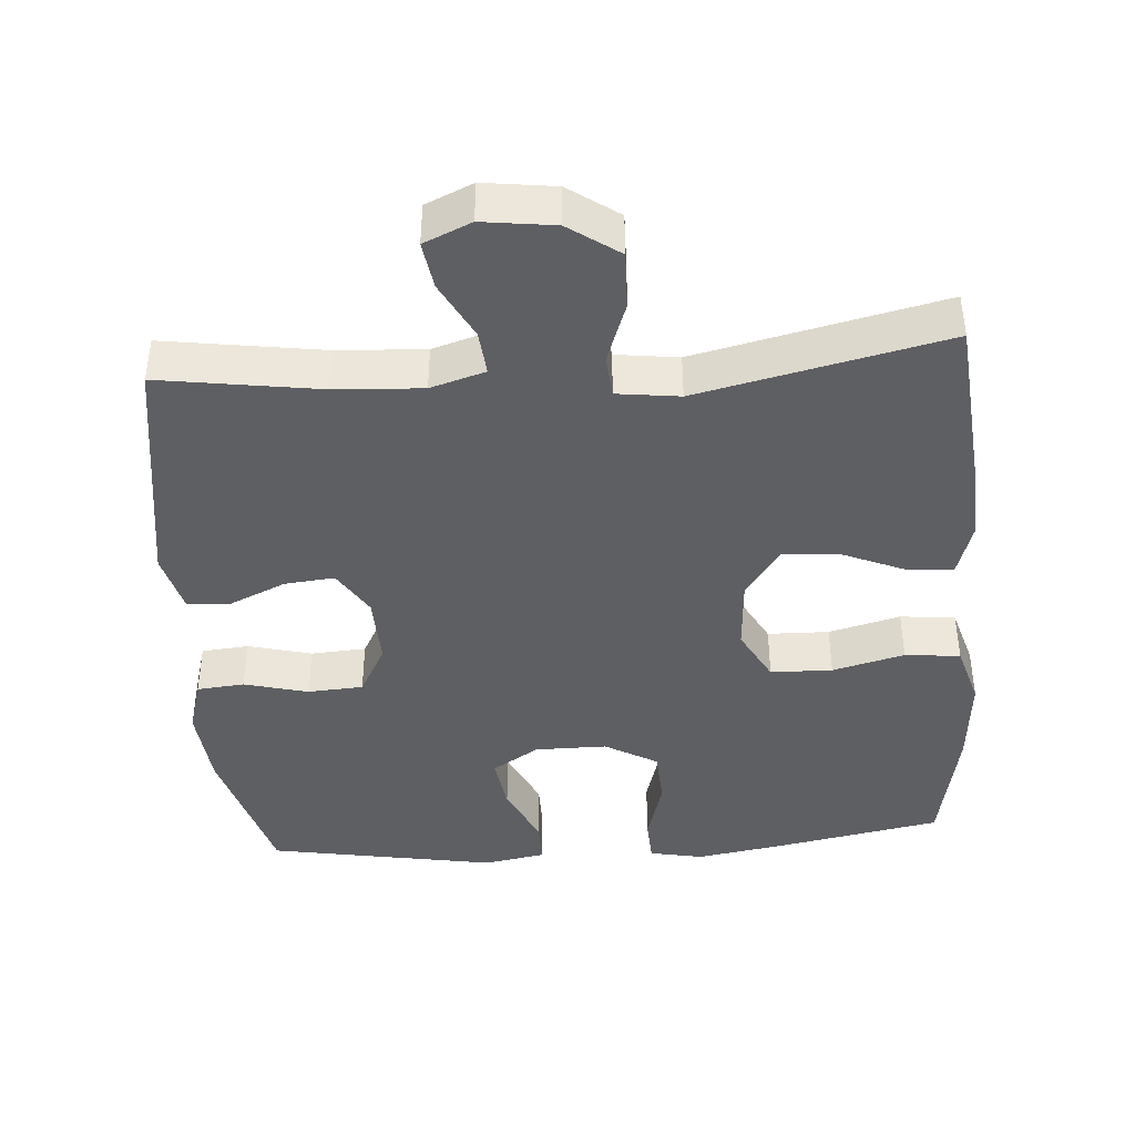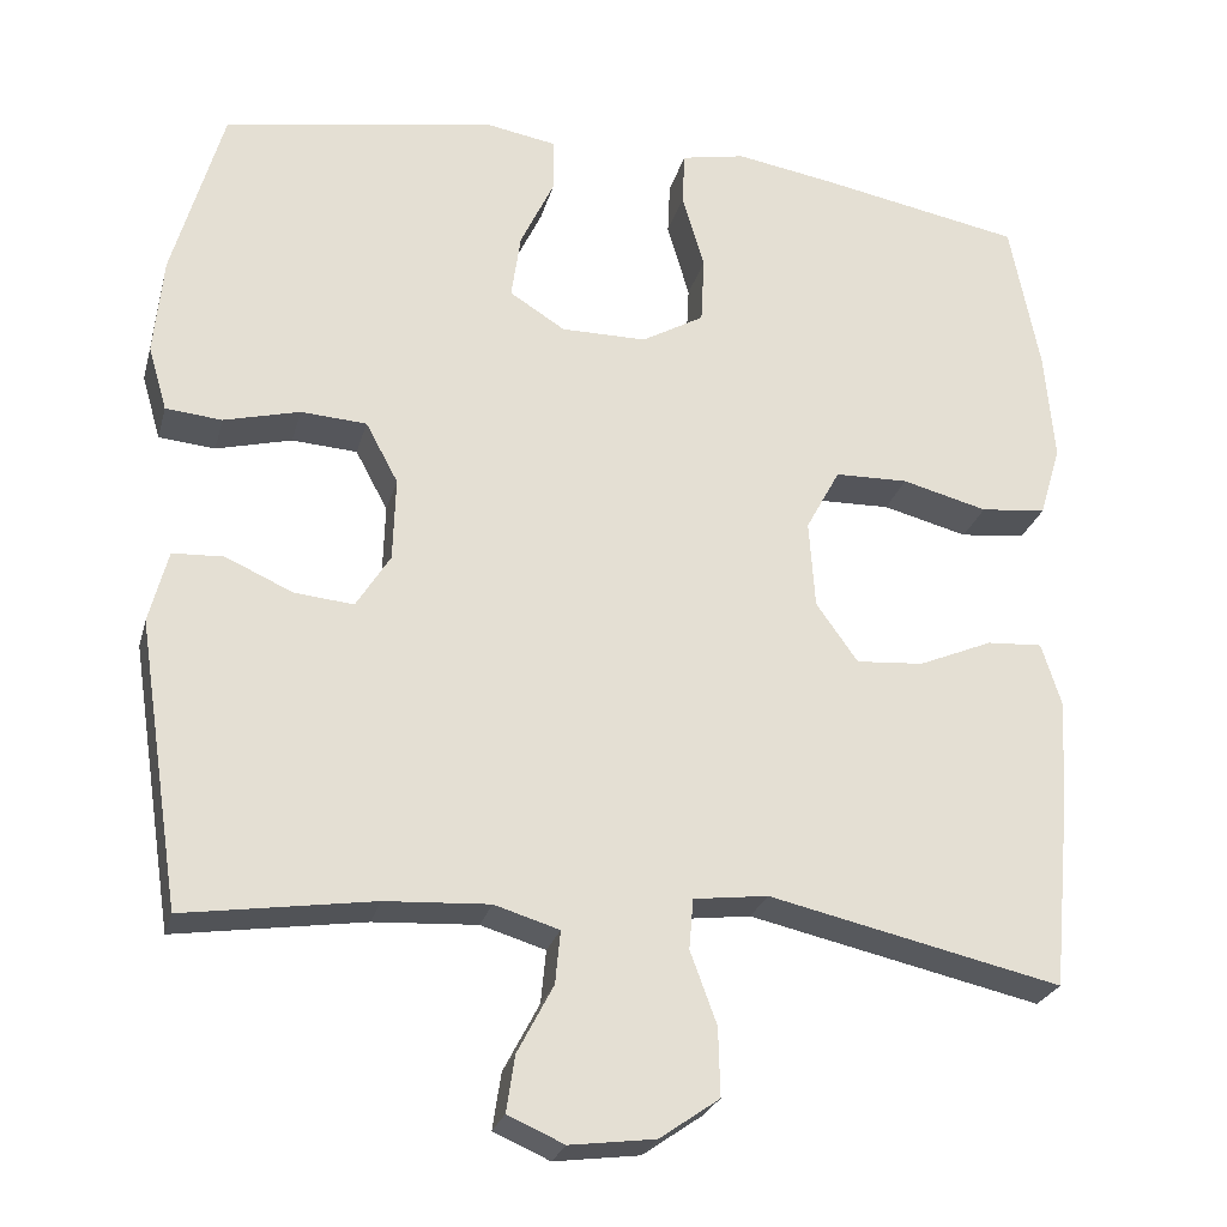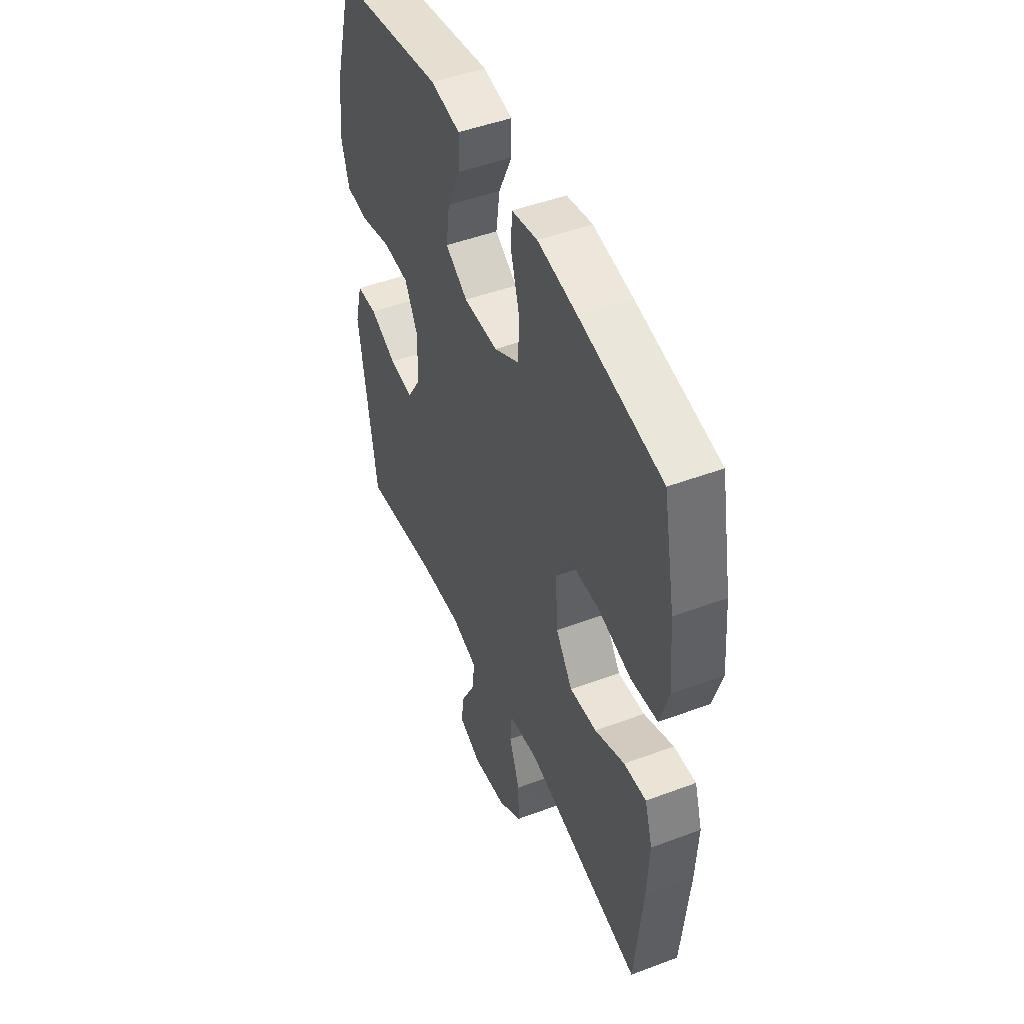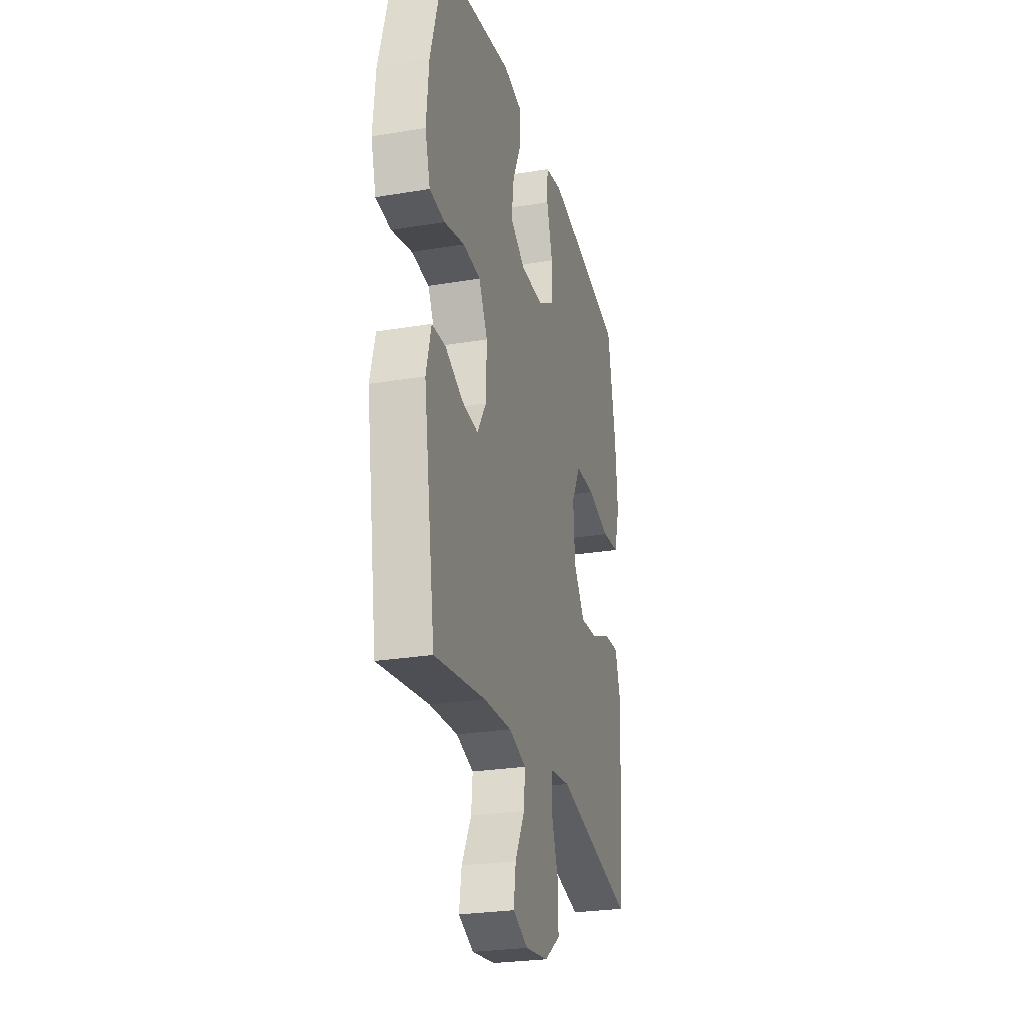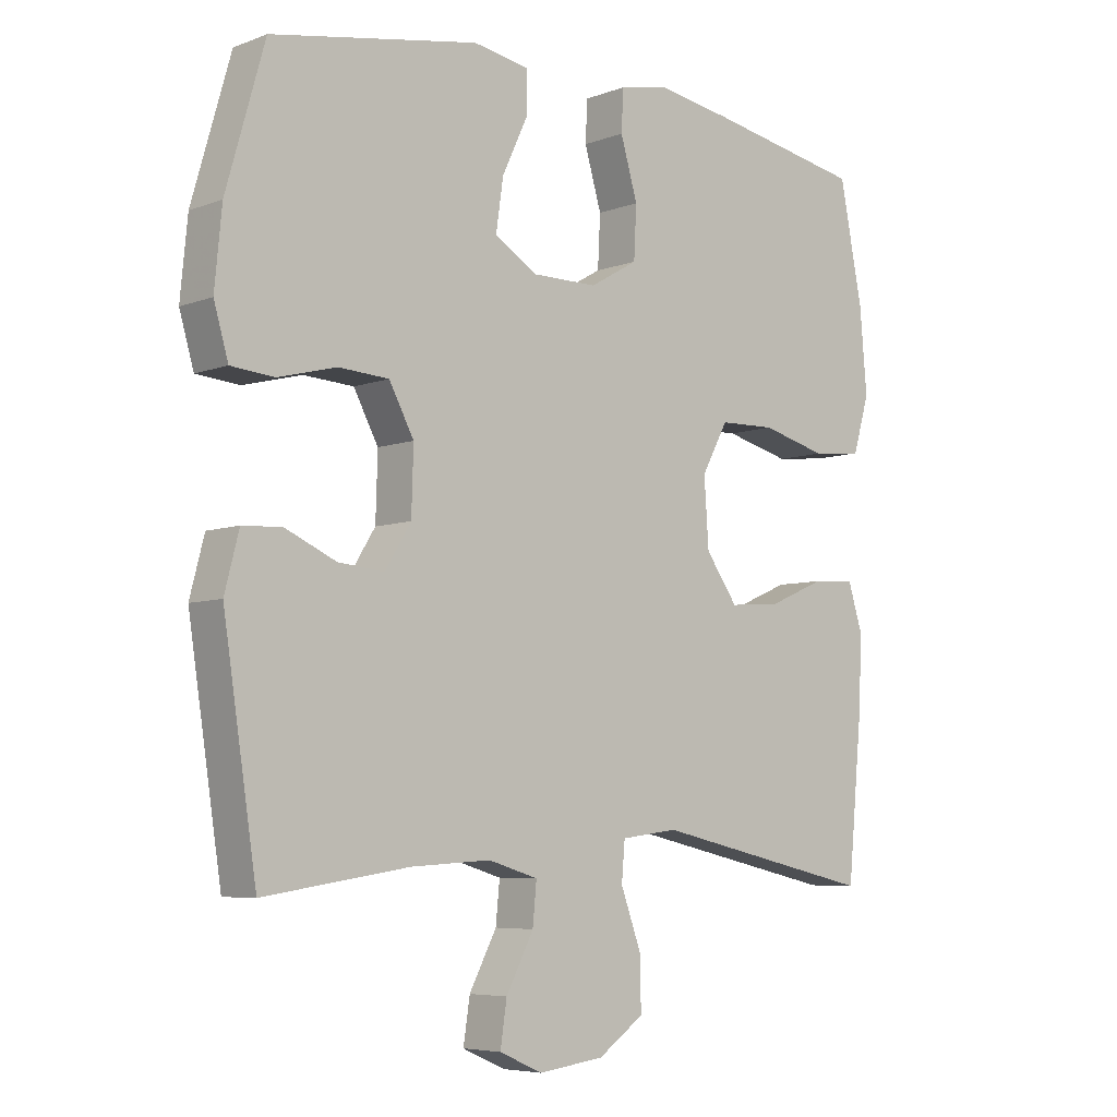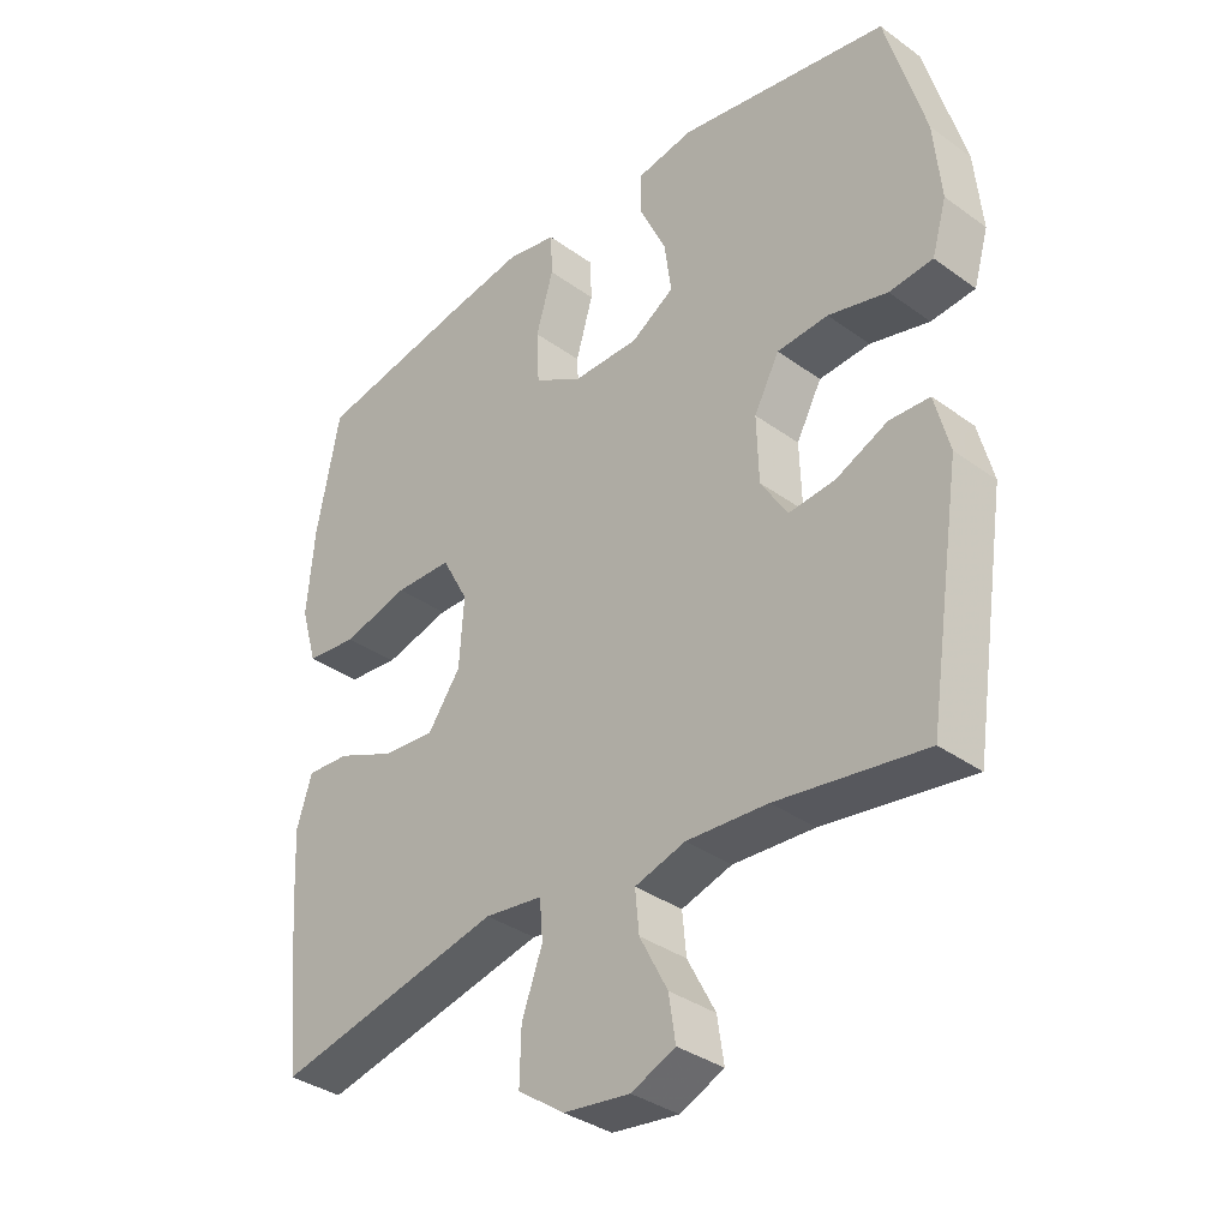
<metadata>
{"format":"obj","ext":"obj","renderer":"f3d","projection":"perspective","resolution":1024,"background":"white","views":[{"elev":-41.7,"azim":-175.8,"up":"+Y"},{"elev":-25.4,"azim":165.8,"up":"+Z"},{"elev":47.9,"azim":-112.8,"up":"+Z"},{"elev":-26.6,"azim":104.6,"up":"+Z"},{"elev":-6.1,"azim":138.1,"up":"+Z"},{"elev":-35.3,"azim":46.3,"up":"+Z"}]}
</metadata>
<code>
v -0.5 0.07 -0.5
v -0.522 0.07 -0.267
v -0.528 0.07 -0.149
v -0.505 0.07 -0.076
v -0.44 0.07 -0.08
v -0.353 0.07 -0.117
v -0.274 0.07 -0.123
v -0.225 0.07 -0.054
v -0.218 0.07 0.049
v -0.258 0.07 0.123
v -0.344 0.07 0.125
v -0.444 0.07 0.099
v -0.521 0.07 0.107
v -0.546 0.07 0.192
v -0.535 0.07 0.32
v -0.5 0.07 0.5
v -0.261 0.07 0.545
v -0.146 0.07 0.564
v -0.071 0.07 0.549
v -0.068 0.07 0.486
v -0.094 0.07 0.397
v -0.09 0.07 0.318
v -0.017 0.07 0.276
v 0.083 0.07 0.276
v 0.148 0.07 0.317
v 0.137 0.07 0.394
v 0.097 0.07 0.479
v 0.097 0.07 0.541
v 0.183 0.07 0.556
v 0.5 0.07 0.5
v 0.559 0.07 0.293
v 0.57 0.07 0.178
v 0.548 0.07 0.102
v 0.482 0.07 0.096
v 0.393 0.07 0.119
v 0.316 0.07 0.114
v 0.278 0.07 0.043
v 0.281 0.07 -0.055
v 0.321 0.07 -0.119
v 0.391 0.07 -0.112
v 0.469 0.07 -0.077
v 0.529 0.07 -0.08
v 0.551 0.07 -0.165
v 0.5 0.07 -0.5
v 0.278 0.07 -0.467
v 0.156 0.07 -0.46
v 0.08 0.07 -0.483
v 0.086 0.07 -0.545
v 0.128 0.07 -0.625
v 0.138 0.07 -0.691
v 0.072 0.07 -0.72
v -0.028 0.07 -0.707
v -0.098 0.07 -0.658
v -0.096 0.07 -0.578
v -0.065 0.07 -0.493
v -0.07 0.07 -0.434
v -0.157 0.07 -0.423
v -0.5 0 -0.5
v -0.522 0 -0.267
v -0.528 0 -0.149
v -0.505 0 -0.076
v -0.44 0 -0.08
v -0.353 0 -0.117
v -0.274 0 -0.123
v -0.225 0 -0.054
v -0.218 0 0.049
v -0.258 0 0.123
v -0.344 0 0.125
v -0.444 0 0.099
v -0.521 0 0.107
v -0.546 0 0.192
v -0.535 0 0.32
v -0.5 0 0.5
v -0.261 0 0.545
v -0.146 0 0.564
v -0.071 0 0.549
v -0.068 0 0.486
v -0.094 0 0.397
v -0.09 0 0.318
v -0.017 0 0.276
v 0.083 0 0.276
v 0.148 0 0.317
v 0.137 0 0.394
v 0.097 0 0.479
v 0.097 0 0.541
v 0.183 0 0.556
v 0.5 0 0.5
v 0.559 0 0.293
v 0.57 0 0.178
v 0.548 0 0.102
v 0.482 0 0.096
v 0.393 0 0.119
v 0.316 0 0.114
v 0.278 0 0.043
v 0.281 0 -0.055
v 0.321 0 -0.119
v 0.391 0 -0.112
v 0.469 0 -0.077
v 0.529 0 -0.08
v 0.551 0 -0.165
v 0.5 0 -0.5
v 0.278 0 -0.467
v 0.156 0 -0.46
v 0.08 0 -0.483
v 0.086 0 -0.545
v 0.128 0 -0.625
v 0.138 0 -0.691
v 0.072 0 -0.72
v -0.028 0 -0.707
v -0.098 0 -0.658
v -0.096 0 -0.578
v -0.065 0 -0.493
v -0.07 0 -0.434
v -0.157 0 -0.423
f 52 53 54 55
f 52 55 56
f 51 52 56
f 48 49 50 51
f 47 48 51 56
f 46 47 56
f 45 46 56 57
f 43 44 45
f 40 41 42 43
f 39 40 43 45
f 38 39 45 57
f 32 33 34 35
f 32 35 36
f 31 32 36
f 30 31 36
f 29 30 36 37
f 26 27 28 29
f 25 26 29 37
f 18 19 20 21
f 18 21 22
f 17 18 22
f 16 17 22
f 15 16 22 23
f 11 12 13 14
f 10 11 14 15
f 3 4 5 6
f 3 6 7
f 2 3 7
f 1 2 7
f 57 1 7 8
f 24 25 37 38
f 23 24 38 57
f 10 15 23
f 9 10 23
f 8 9 23 57
f 112 111 110 109
f 113 112 109
f 113 109 108
f 108 107 106 105
f 113 108 105 104
f 113 104 103
f 114 113 103 102
f 102 101 100
f 100 99 98 97
f 102 100 97 96
f 114 102 96 95
f 92 91 90 89
f 93 92 89
f 93 89 88
f 93 88 87
f 94 93 87 86
f 86 85 84 83
f 94 86 83 82
f 78 77 76 75
f 79 78 75
f 79 75 74
f 79 74 73
f 80 79 73 72
f 71 70 69 68
f 72 71 68 67
f 63 62 61 60
f 64 63 60
f 64 60 59
f 64 59 58
f 65 64 58 114
f 95 94 82 81
f 114 95 81 80
f 80 72 67
f 80 67 66
f 114 80 66 65
f 1 58 59 2
f 2 59 60 3
f 3 60 61 4
f 4 61 62 5
f 5 62 63 6
f 6 63 64 7
f 7 64 65 8
f 8 65 66 9
f 9 66 67 10
f 10 67 68 11
f 11 68 69 12
f 12 69 70 13
f 13 70 71 14
f 14 71 72 15
f 15 72 73 16
f 16 73 74 17
f 17 74 75 18
f 18 75 76 19
f 19 76 77 20
f 20 77 78 21
f 21 78 79 22
f 22 79 80 23
f 23 80 81 24
f 24 81 82 25
f 25 82 83 26
f 26 83 84 27
f 27 84 85 28
f 28 85 86 29
f 29 86 87 30
f 30 87 88 31
f 31 88 89 32
f 32 89 90 33
f 33 90 91 34
f 34 91 92 35
f 35 92 93 36
f 36 93 94 37
f 37 94 95 38
f 38 95 96 39
f 39 96 97 40
f 40 97 98 41
f 41 98 99 42
f 42 99 100 43
f 43 100 101 44
f 44 101 102 45
f 45 102 103 46
f 46 103 104 47
f 47 104 105 48
f 48 105 106 49
f 49 106 107 50
f 50 107 108 51
f 51 108 109 52
f 52 109 110 53
f 53 110 111 54
f 54 111 112 55
f 55 112 113 56
f 56 113 114 57
f 57 114 58 1

</code>
